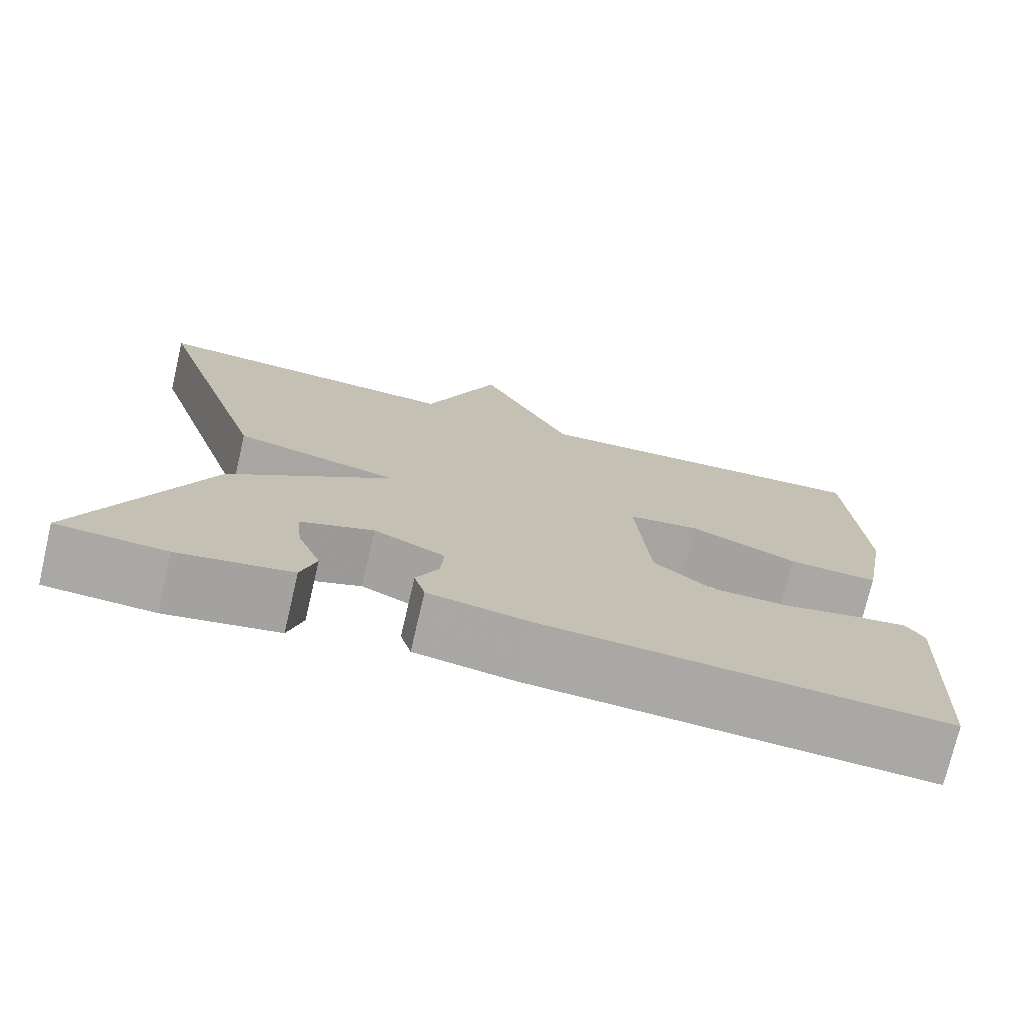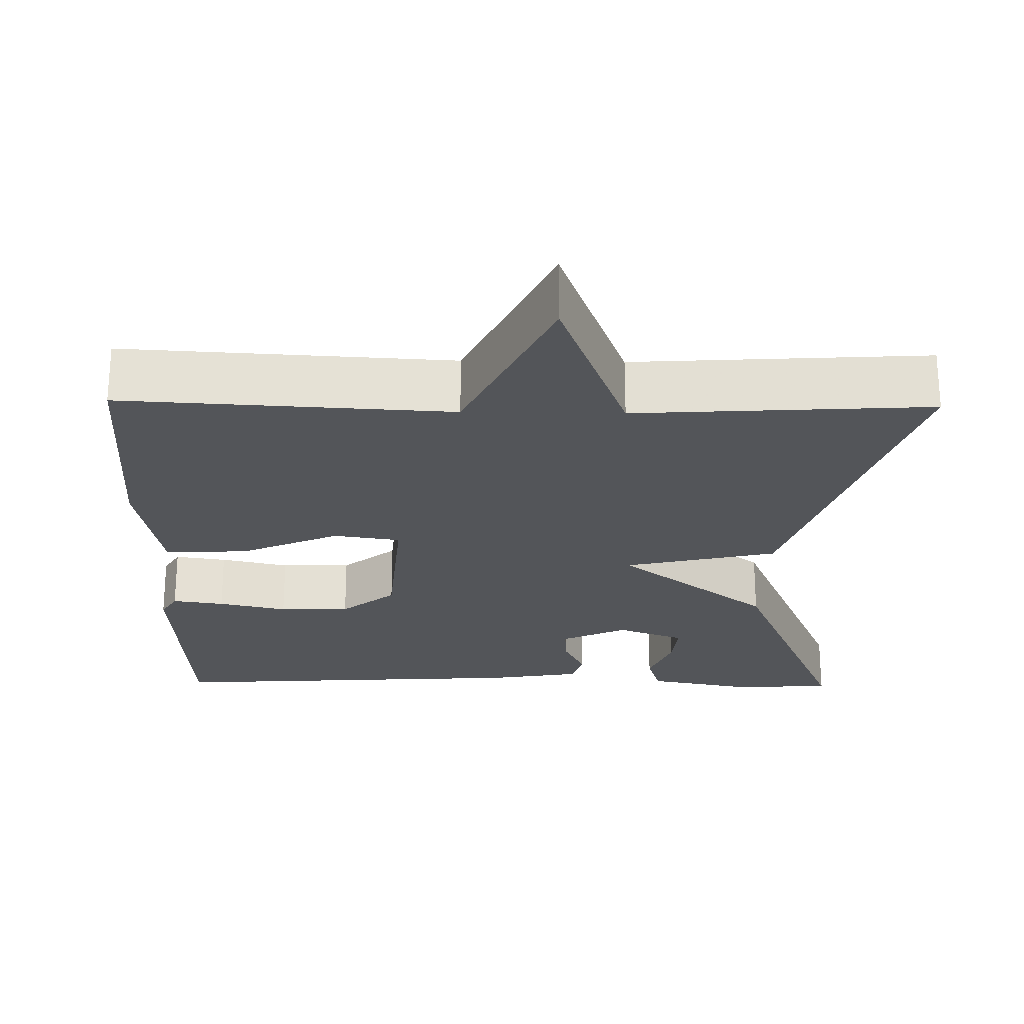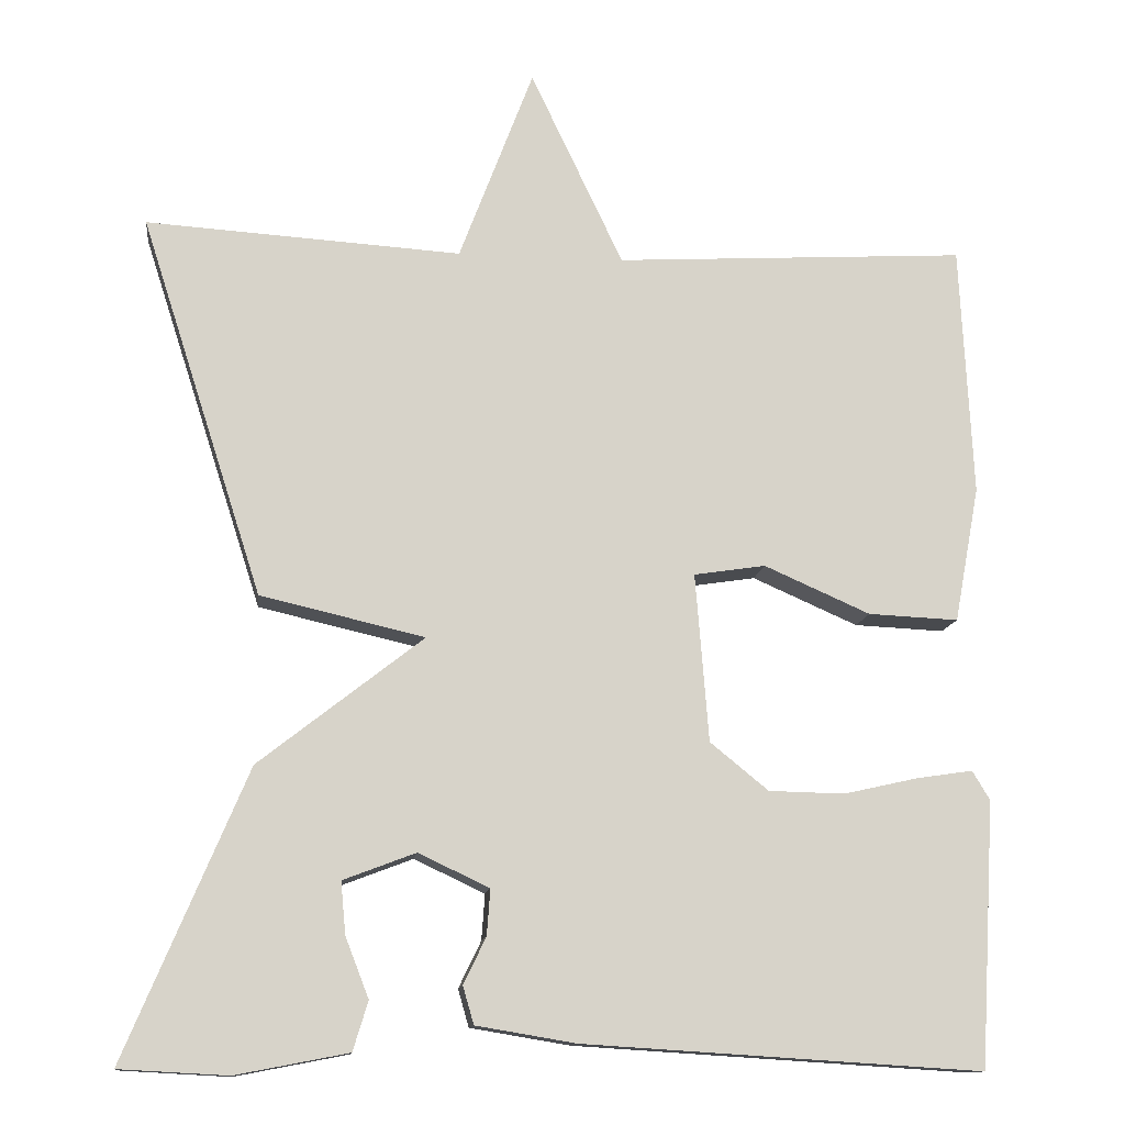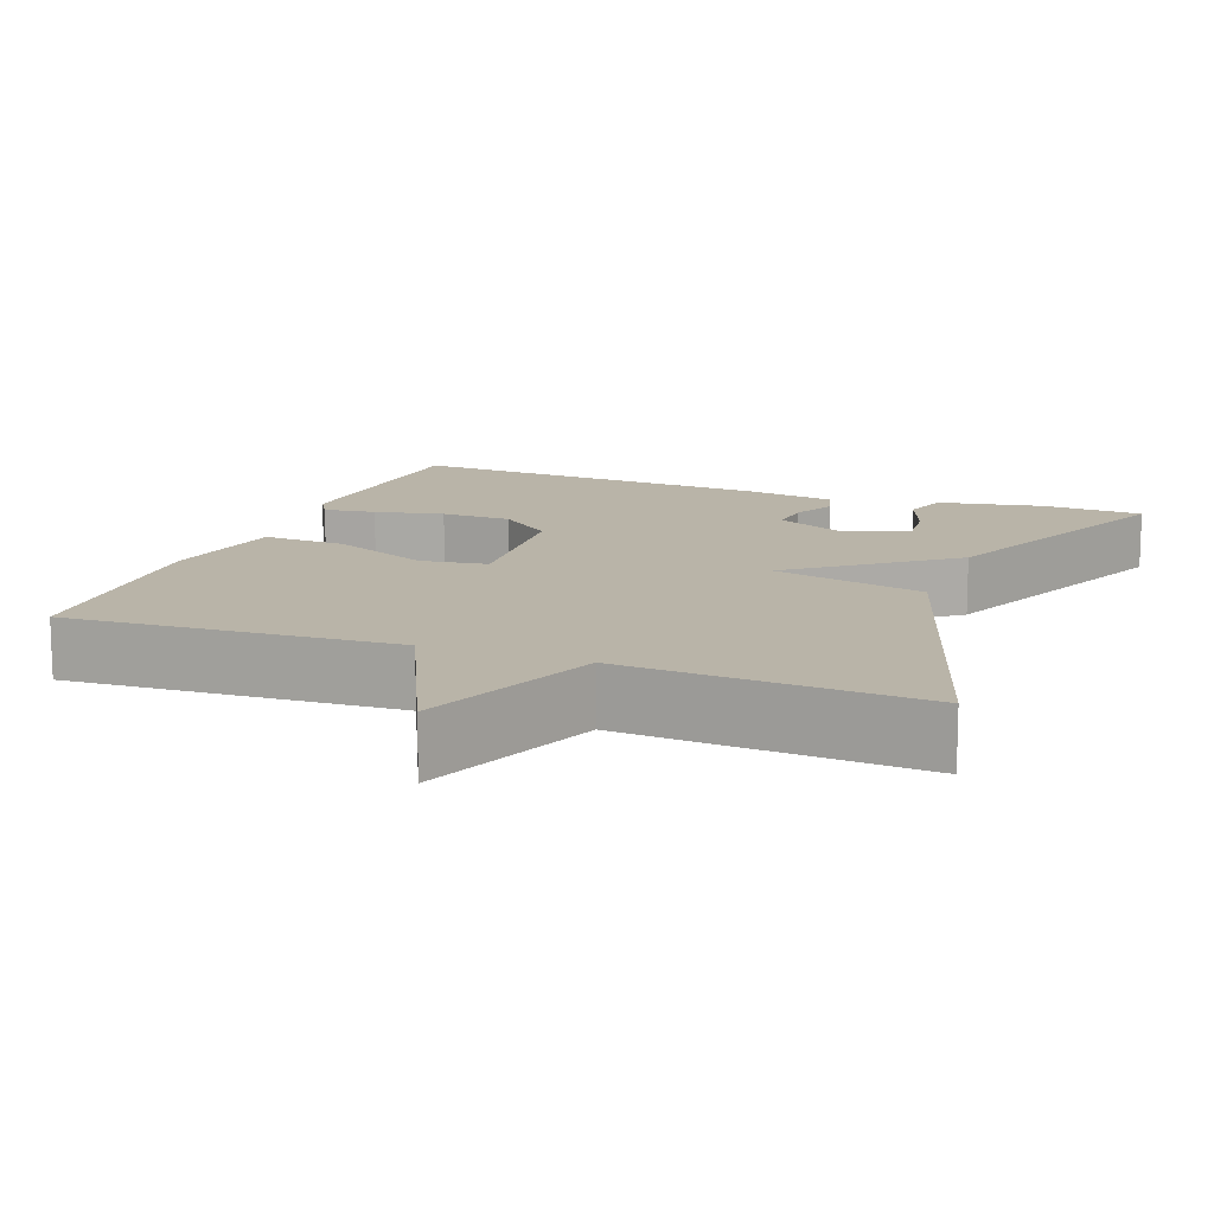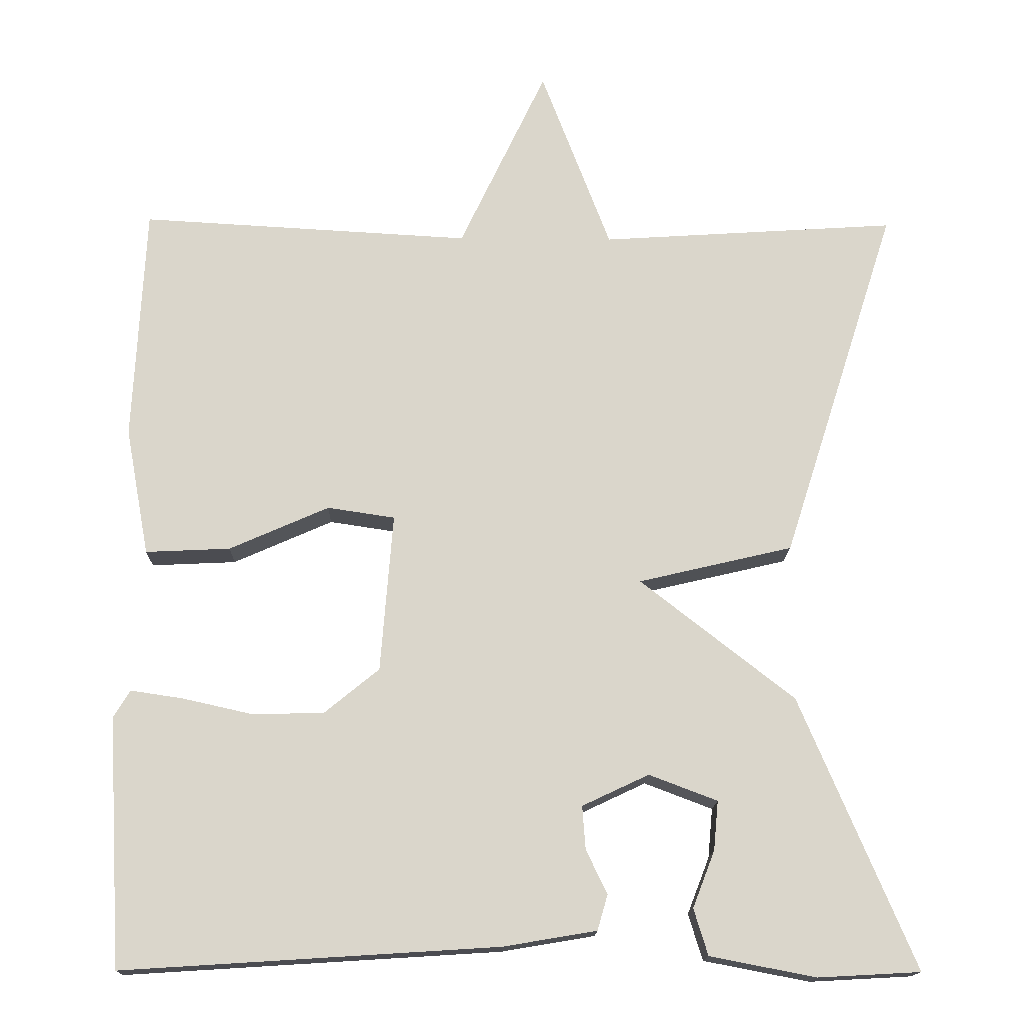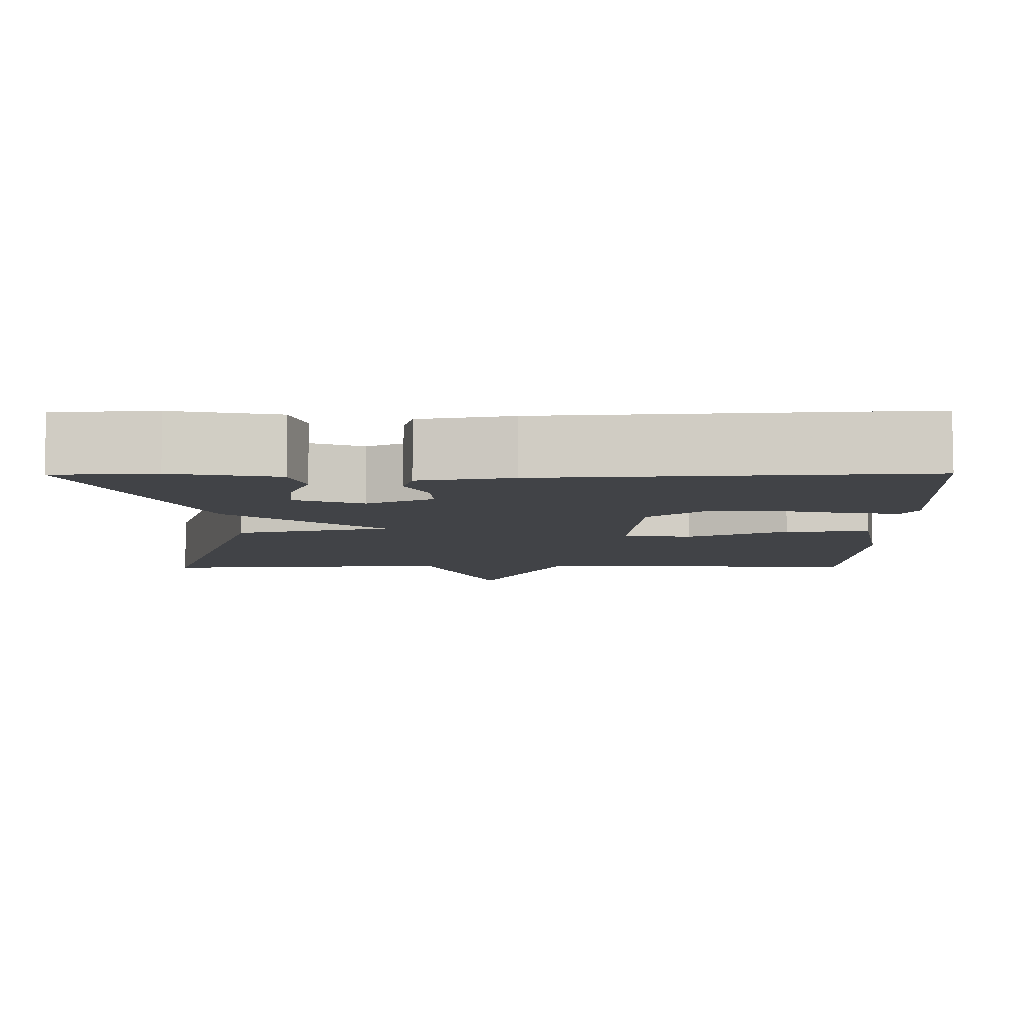
<metadata>
{"format":"obj","ext":"obj","renderer":"f3d","projection":"perspective","resolution":1024,"background":"white","views":[{"elev":-74.9,"azim":166.8,"up":"+Z"},{"elev":-24.0,"azim":-1.0,"up":"+Y"},{"elev":-12.6,"azim":173.2,"up":"+Z"},{"elev":13.1,"azim":20.9,"up":"+Y"},{"elev":-15.7,"azim":-1.2,"up":"+Z"},{"elev":-7.3,"azim":-179.4,"up":"+Y"}]}
</metadata>
<code>
v -0.5 0.07 -0.5
v -0.518 0.07 -0.183
v -0.497 0.07 -0.148
v -0.43 0.07 -0.158
v -0.341 0.07 -0.178
v -0.25 0.07 -0.176
v -0.18 0.07 -0.119
v -0.164 0.07 0.083
v -0.25 0.07 0.096
v -0.377 0.07 0.04
v -0.485 0.07 0.035
v -0.515 0.07 0.198
v -0.5 0.07 0.5
v -0.078 0.07 0.476
v 0.033 0.07 0.71
v 0.122 0.07 0.476
v 0.5 0.07 0.5
v 0.354 0.07 0.045
v 0.157 0.07 -0.001
v 0.354 0.07 -0.155
v 0.5 0.07 -0.5
v 0.37 0.07 -0.507
v 0.235 0.07 -0.481
v 0.217 0.07 -0.422
v 0.245 0.07 -0.35
v 0.251 0.07 -0.287
v 0.164 0.07 -0.254
v 0.079 0.07 -0.294
v 0.083 0.07 -0.349
v 0.11 0.07 -0.405
v 0.097 0.07 -0.45
v -0.022 0.07 -0.47
v -0.5 0 -0.5
v -0.518 0 -0.183
v -0.497 0 -0.148
v -0.43 0 -0.158
v -0.341 0 -0.178
v -0.25 0 -0.176
v -0.18 0 -0.119
v -0.164 0 0.083
v -0.25 0 0.096
v -0.377 0 0.04
v -0.485 0 0.035
v -0.515 0 0.198
v -0.5 0 0.5
v -0.078 0 0.476
v 0.033 0 0.71
v 0.122 0 0.476
v 0.5 0 0.5
v 0.354 0 0.045
v 0.157 0 -0.001
v 0.354 0 -0.155
v 0.5 0 -0.5
v 0.37 0 -0.507
v 0.235 0 -0.481
v 0.217 0 -0.422
v 0.245 0 -0.35
v 0.251 0 -0.287
v 0.164 0 -0.254
v 0.079 0 -0.294
v 0.083 0 -0.349
v 0.11 0 -0.405
v 0.097 0 -0.45
v -0.022 0 -0.47
f 3 4 5
f 2 3 5
f 1 2 5
f 32 1 5
f 31 32 5
f 30 31 5
f 29 30 5
f 28 29 5 6
f 27 28 6 7
f 26 27 7 8
f 23 24 25
f 22 23 25
f 21 22 25
f 20 21 25
f 20 25 26
f 19 20 26 8
f 18 19 8
f 17 18 8
f 16 17 8
f 16 8 9
f 15 16 9
f 14 15 9
f 12 13 14
f 11 12 14
f 10 11 14
f 9 10 14
f 37 36 35
f 37 35 34
f 37 34 33
f 37 33 64
f 37 64 63
f 37 63 62
f 37 62 61
f 38 37 61 60
f 39 38 60 59
f 40 39 59 58
f 57 56 55
f 57 55 54
f 57 54 53
f 57 53 52
f 58 57 52
f 40 58 52 51
f 40 51 50
f 40 50 49
f 40 49 48
f 41 40 48
f 41 48 47
f 41 47 46
f 46 45 44
f 46 44 43
f 46 43 42
f 46 42 41
f 1 33 34 2
f 2 34 35 3
f 3 35 36 4
f 4 36 37 5
f 5 37 38 6
f 6 38 39 7
f 7 39 40 8
f 8 40 41 9
f 9 41 42 10
f 10 42 43 11
f 11 43 44 12
f 12 44 45 13
f 13 45 46 14
f 14 46 47 15
f 15 47 48 16
f 16 48 49 17
f 17 49 50 18
f 18 50 51 19
f 19 51 52 20
f 20 52 53 21
f 21 53 54 22
f 22 54 55 23
f 23 55 56 24
f 24 56 57 25
f 25 57 58 26
f 26 58 59 27
f 27 59 60 28
f 28 60 61 29
f 29 61 62 30
f 30 62 63 31
f 31 63 64 32
f 32 64 33 1

</code>
